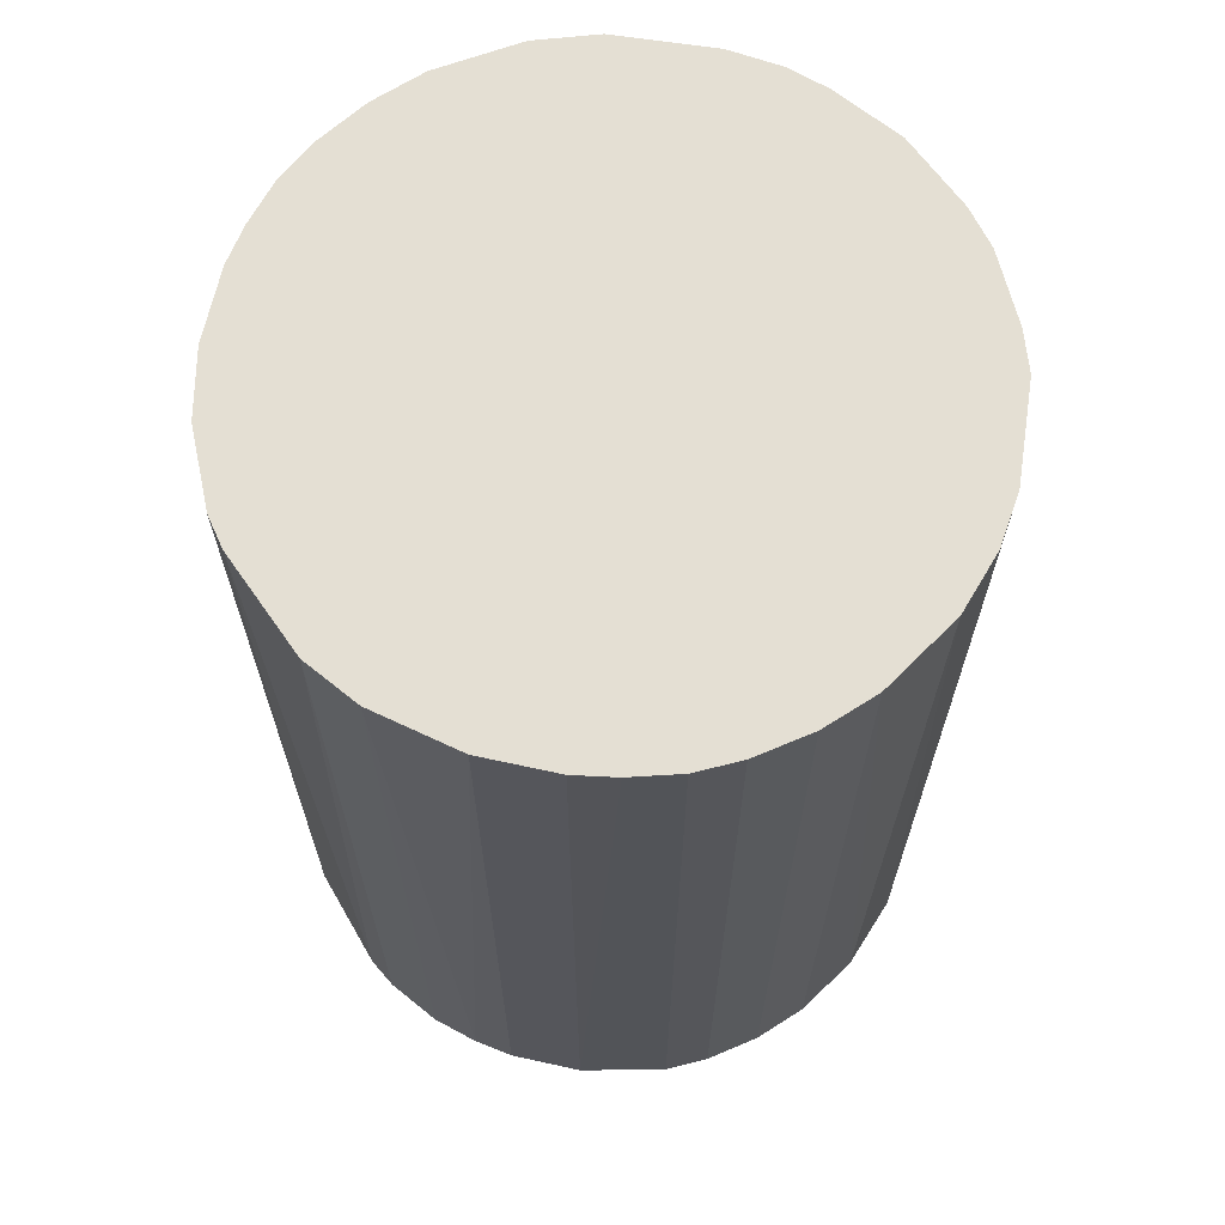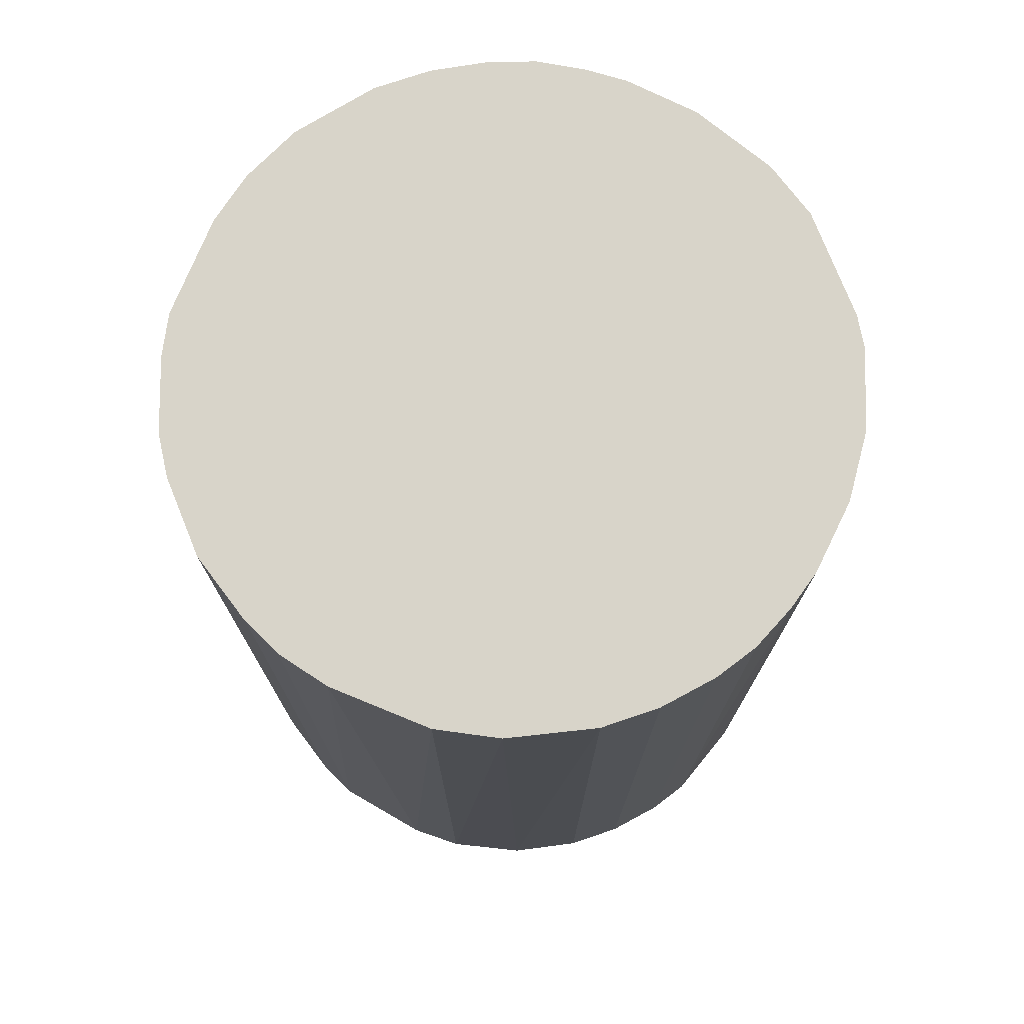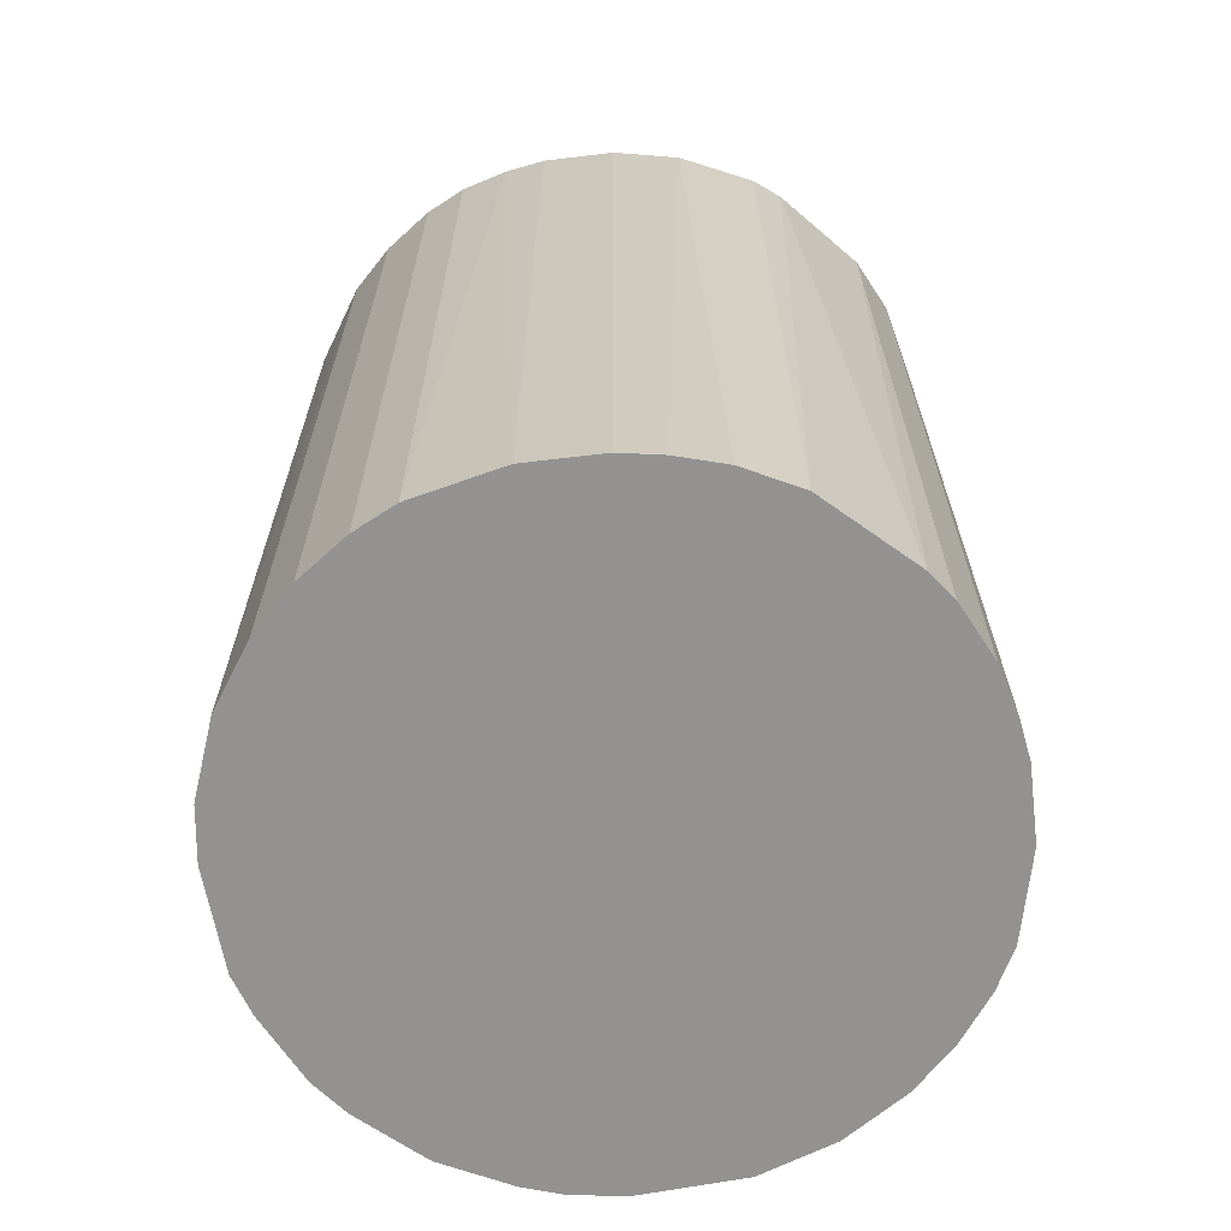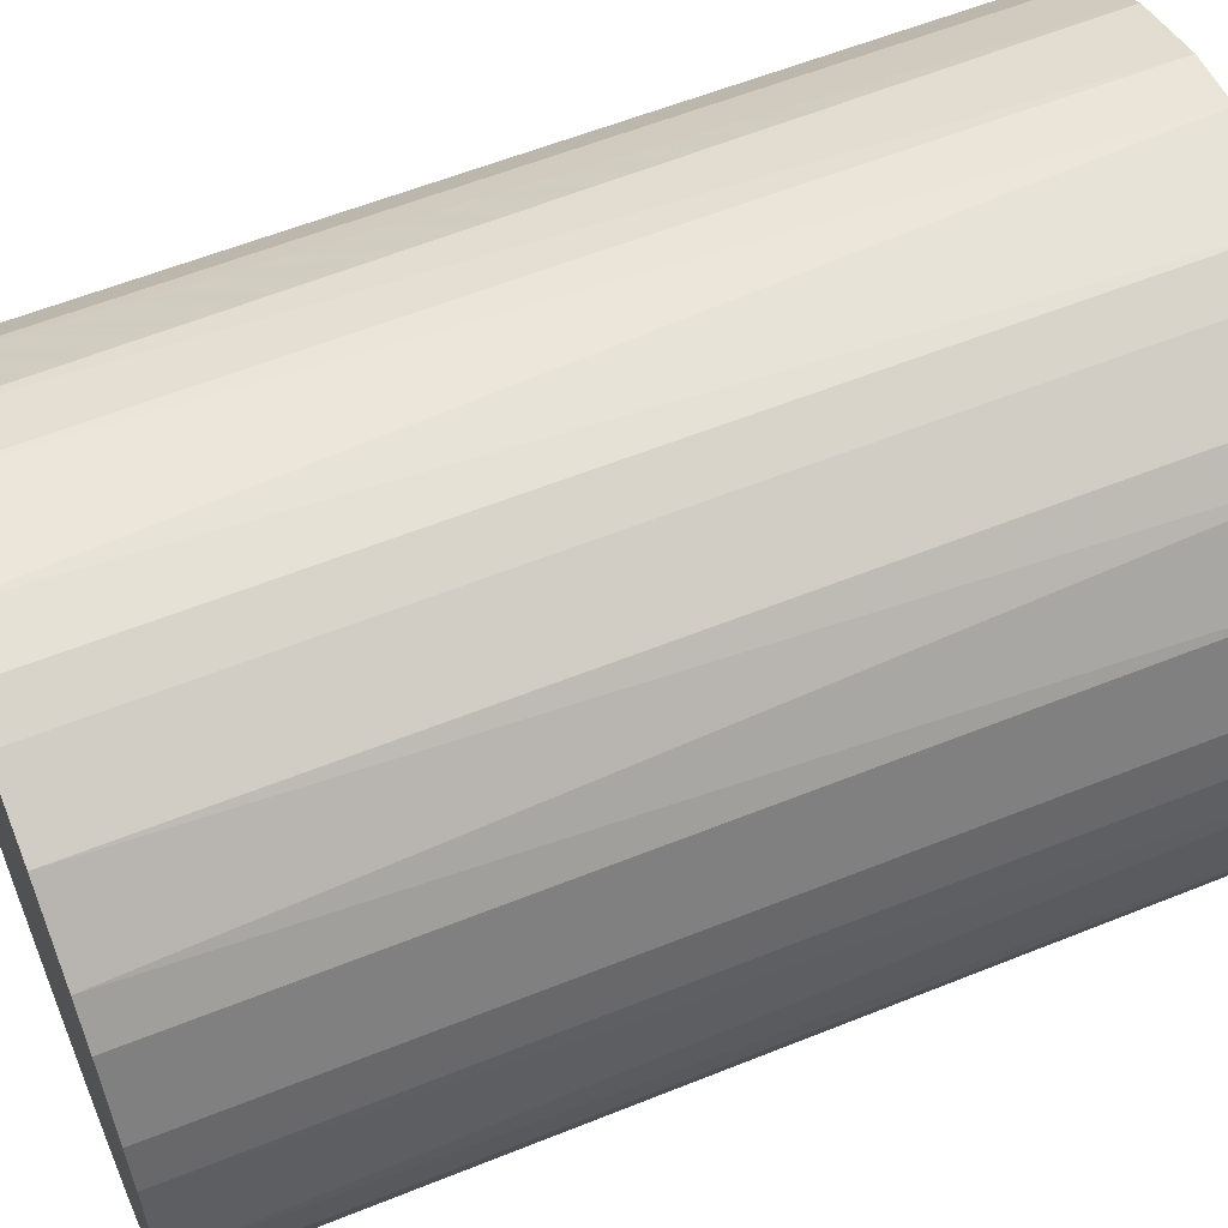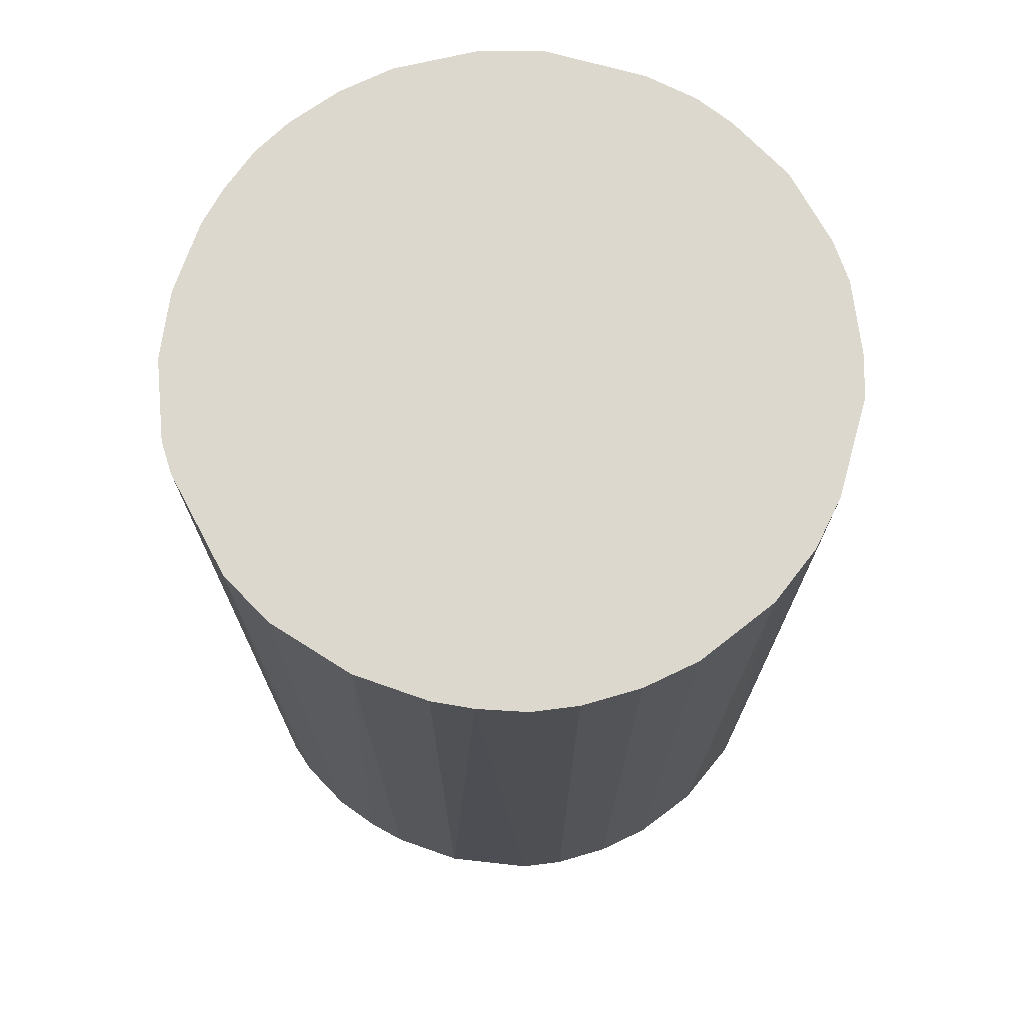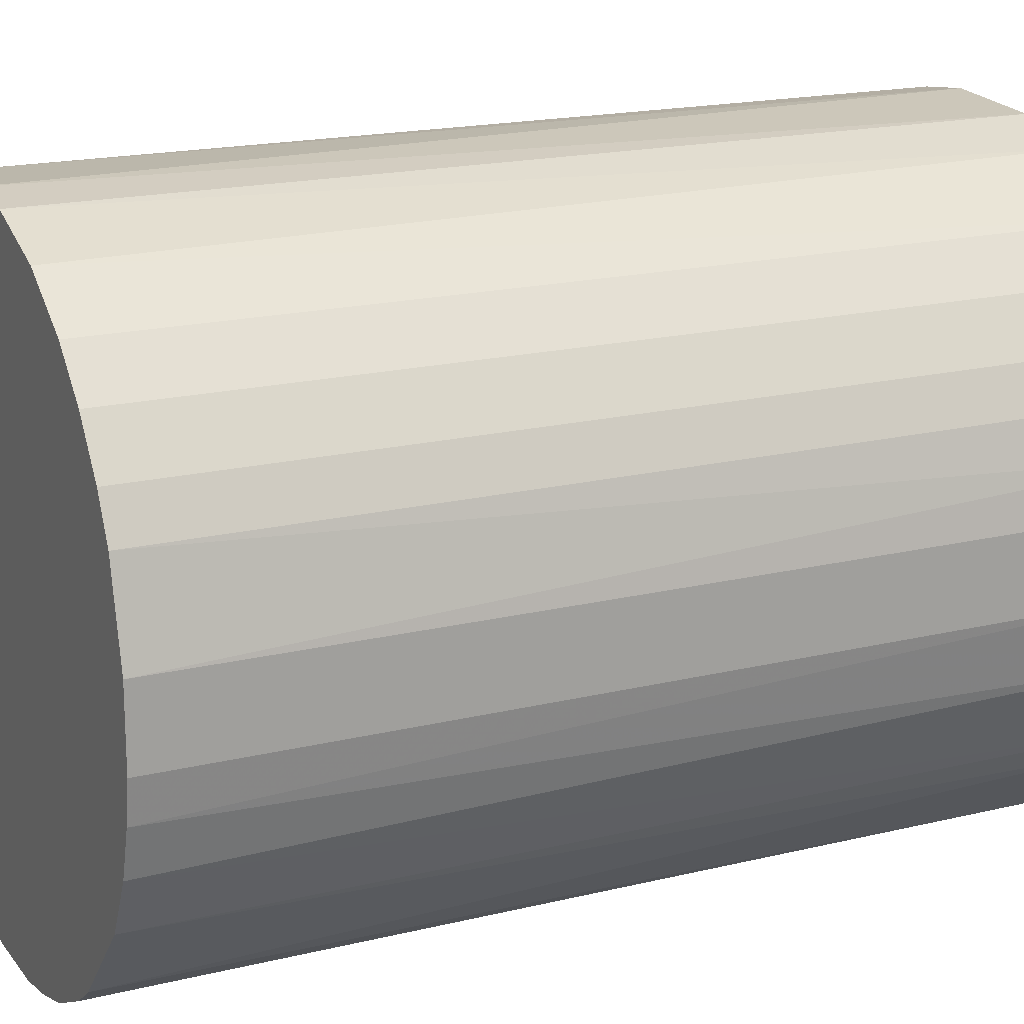
<metadata>
{"format":"obj","ext":"obj","renderer":"f3d","projection":"perspective","resolution":1024,"background":"white","views":[{"elev":66.6,"azim":12.4,"up":"+Z"},{"elev":75.1,"azim":-153.8,"up":"+Z"},{"elev":-66.4,"azim":-83.2,"up":"+Z"},{"elev":58.7,"azim":67.5,"up":"+Y"},{"elev":72.4,"azim":19.4,"up":"+Z"},{"elev":17.9,"azim":-115.6,"up":"+Y"}]}
</metadata>
<code>
o convex_0
v -0.006905 0.02883 0.04089
v -0.003271 -0.02932 -0.04089
v -0.006905 -0.02871 -0.04089
v 0.007024 0.02883 -0.04089
v 0.02883 -0.006905 0.04089
v -0.0281 -0.009327 0.04089
v -0.02749 0.01126 -0.04089
v 0.02883 -0.006905 -0.04089
v 0.007024 -0.02871 0.04089
v 0.02217 0.01974 0.04089
v -0.02507 -0.01599 -0.04089
v -0.01599 -0.02507 0.04089
v 0.02762 0.01066 -0.04089
v -0.02568 0.01489 0.04089
v 0.01914 -0.02265 -0.04089
v -0.01357 0.0264 -0.04089
v 0.02277 -0.01902 0.04089
v 0.007024 0.02883 0.04089
v 0.01672 0.02458 -0.04089
v 0.02883 0.007024 0.04089
v -0.02932 0.003384 -0.04089
v -0.02932 0.003384 0.04089
v -0.01902 0.02277 0.04089
v -0.003271 -0.02932 0.04089
v 0.01126 -0.0275 -0.04089
v -0.02265 0.01914 -0.04089
v -0.01599 -0.02507 -0.04089
v -0.002057 0.02944 -0.04089
v 0.0149 -0.02568 0.04089
v -0.02326 -0.01841 0.04089
v 0.02641 -0.01357 -0.04089
v -0.02871 -0.006905 -0.04089
v 0.02944 0.002176 -0.04089
v 0.02459 0.01671 -0.04089
v 0.01672 0.02458 0.04089
v 0.003389 -0.02932 -0.04089
v -0.01114 -0.0275 0.04089
v 0.02459 0.01671 0.04089
v -0.02932 -0.003271 0.04089
v 0.02701 -0.01235 0.04089
v 0.02944 -0.002057 0.04089
v 0.002176 0.02944 0.04089
v -0.01236 0.02701 0.04089
v -0.006905 0.02883 -0.04089
v -0.01841 -0.02326 -0.04089
v -0.02871 0.007024 0.04089
v 0.01066 0.02762 0.04089
v 0.02277 -0.01902 -0.04089
v -0.01902 0.02277 -0.04089
v 0.01974 0.02216 -0.04089
v -0.02507 -0.01599 0.04089
v -0.02749 -0.01114 -0.04089
v -0.01114 -0.0275 -0.04089
v -0.02265 0.01914 0.04089
v 0.01914 -0.02265 0.04089
v 0.003389 -0.02932 0.04089
v -0.02932 -0.003271 -0.04089
v 0.01066 0.02762 -0.04089
v 0.02762 0.01066 0.04089
v 0.02883 0.007024 -0.04089
v 0.01126 -0.0275 0.04089
v -0.02749 0.01126 0.04089
v 0.0149 -0.02568 -0.04089
v -0.02568 0.01489 -0.04089
f 14 26 64
f 2 3 4
f 5 1 6
f 4 3 7
f 2 4 8
f 5 6 9
f 1 5 10
f 7 3 11
f 9 6 12
f 8 4 13
f 6 1 14
f 2 8 15
f 4 7 16
f 5 9 17
f 1 10 18
f 13 4 19
f 10 5 20
f 7 11 21
f 6 14 22
f 14 1 23
f 3 2 24
f 9 12 24
f 2 15 25
f 16 7 26
f 11 3 27
f 4 16 28
f 17 9 29
f 12 6 30
f 15 8 31
f 21 11 32
f 8 13 33
f 13 19 34
f 18 10 35
f 24 2 36
f 2 25 36
f 25 9 36
f 3 24 37
f 24 12 37
f 12 27 37
f 10 20 38
f 34 10 38
f 13 34 38
f 6 22 39
f 22 21 39
f 32 6 39
f 8 5 40
f 5 17 40
f 31 8 40
f 17 31 40
f 5 8 41
f 20 5 41
f 8 33 41
f 33 20 41
f 1 18 42
f 18 4 42
f 28 1 42
f 4 28 42
f 23 1 43
f 16 23 43
f 1 28 44
f 28 16 44
f 43 1 44
f 16 43 44
f 11 27 45
f 27 12 45
f 30 11 45
f 12 30 45
f 7 21 46
f 22 14 46
f 21 22 46
f 4 18 47
f 18 35 47
f 35 19 47
f 17 15 48
f 15 31 48
f 31 17 48
f 23 16 49
f 16 26 49
f 26 23 49
f 10 34 50
f 34 19 50
f 35 10 50
f 19 35 50
f 30 6 51
f 11 30 51
f 6 32 52
f 32 11 52
f 51 6 52
f 11 51 52
f 27 3 53
f 3 37 53
f 37 27 53
f 14 23 54
f 26 14 54
f 23 26 54
f 15 17 55
f 17 29 55
f 29 15 55
f 9 24 56
f 24 36 56
f 36 9 56
f 21 32 57
f 39 21 57
f 32 39 57
f 19 4 58
f 4 47 58
f 47 19 58
f 20 13 59
f 38 20 59
f 13 38 59
f 13 20 60
f 33 13 60
f 20 33 60
f 9 25 61
f 29 9 61
f 25 29 61
f 14 7 62
f 7 46 62
f 46 14 62
f 25 15 63
f 15 29 63
f 29 25 63
f 7 14 64
f 26 7 64

</code>
